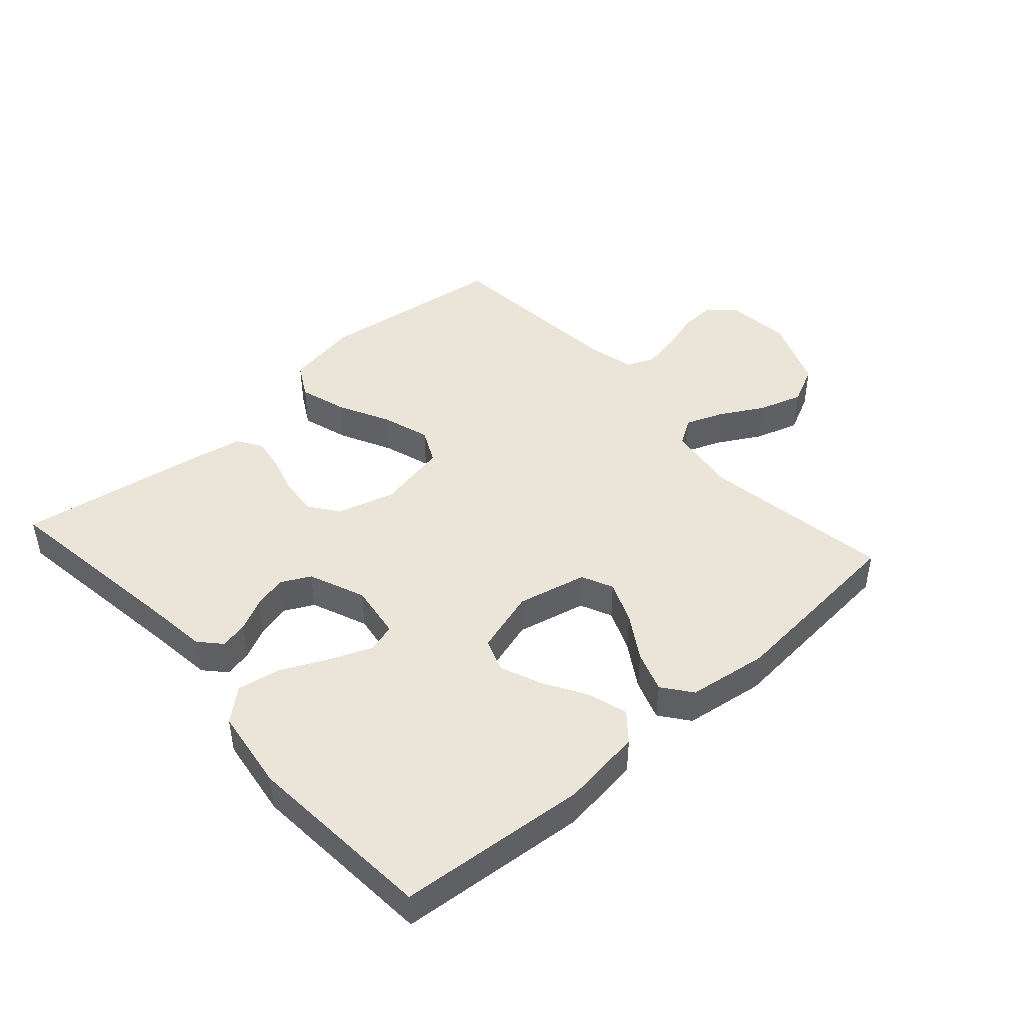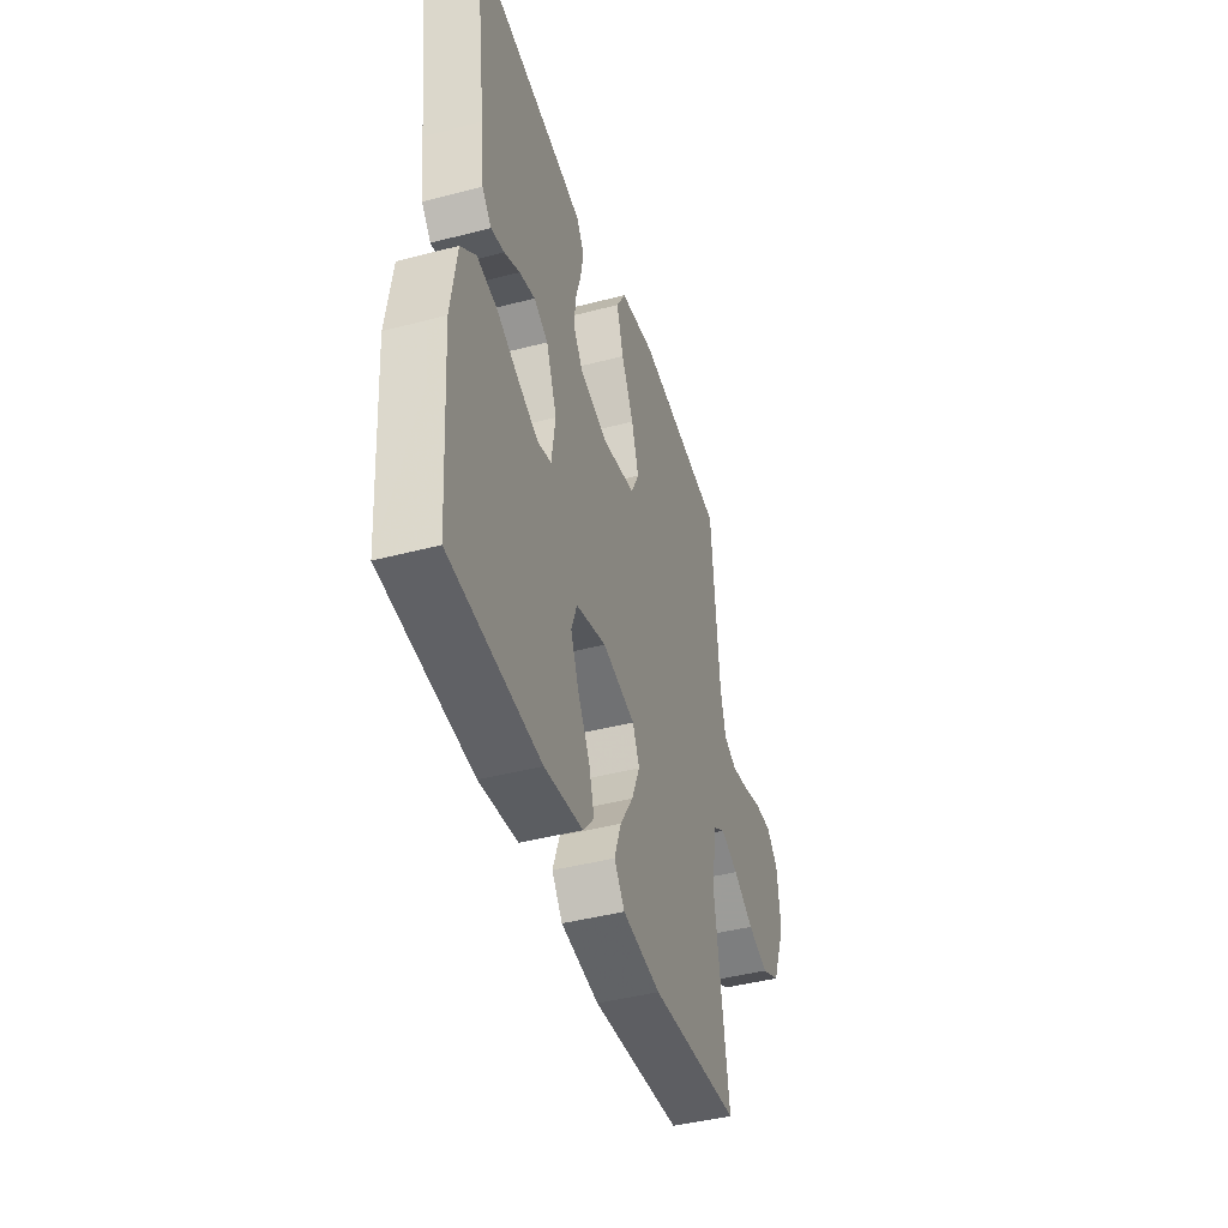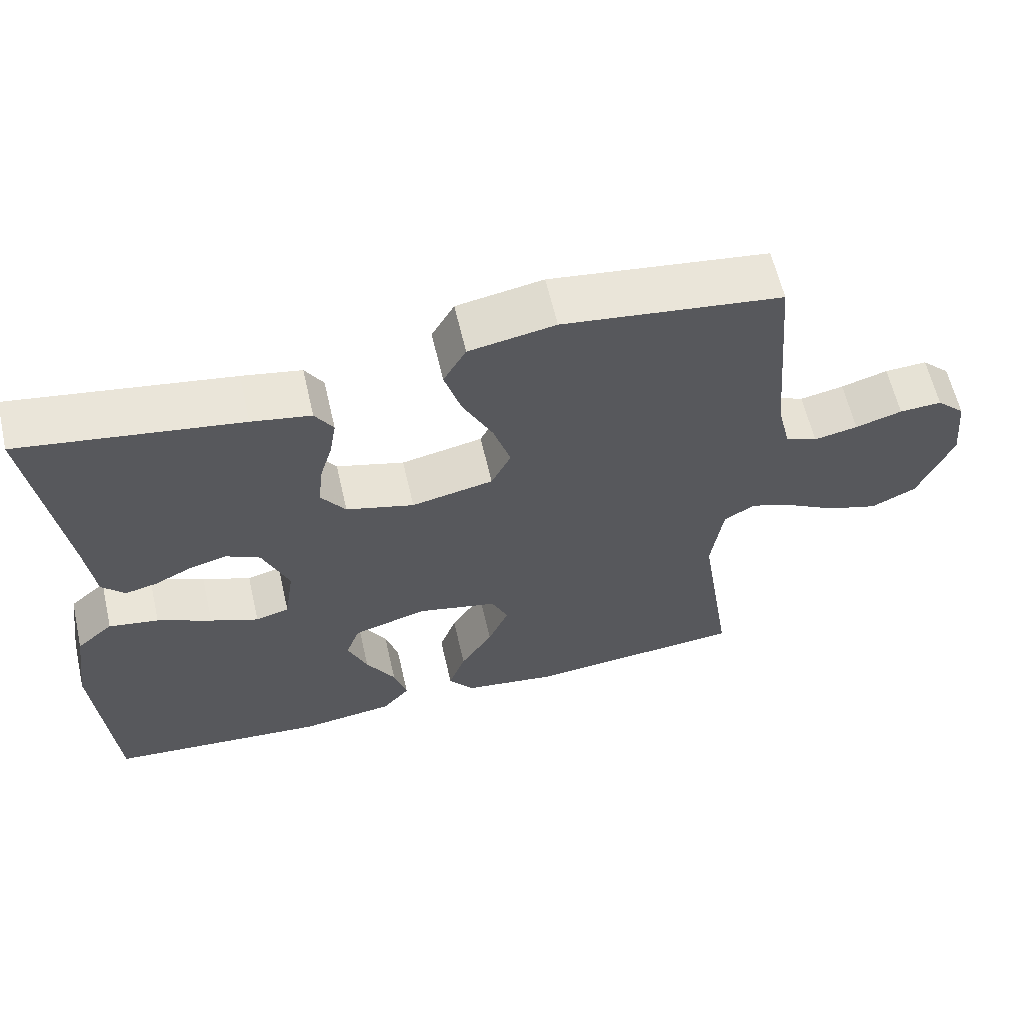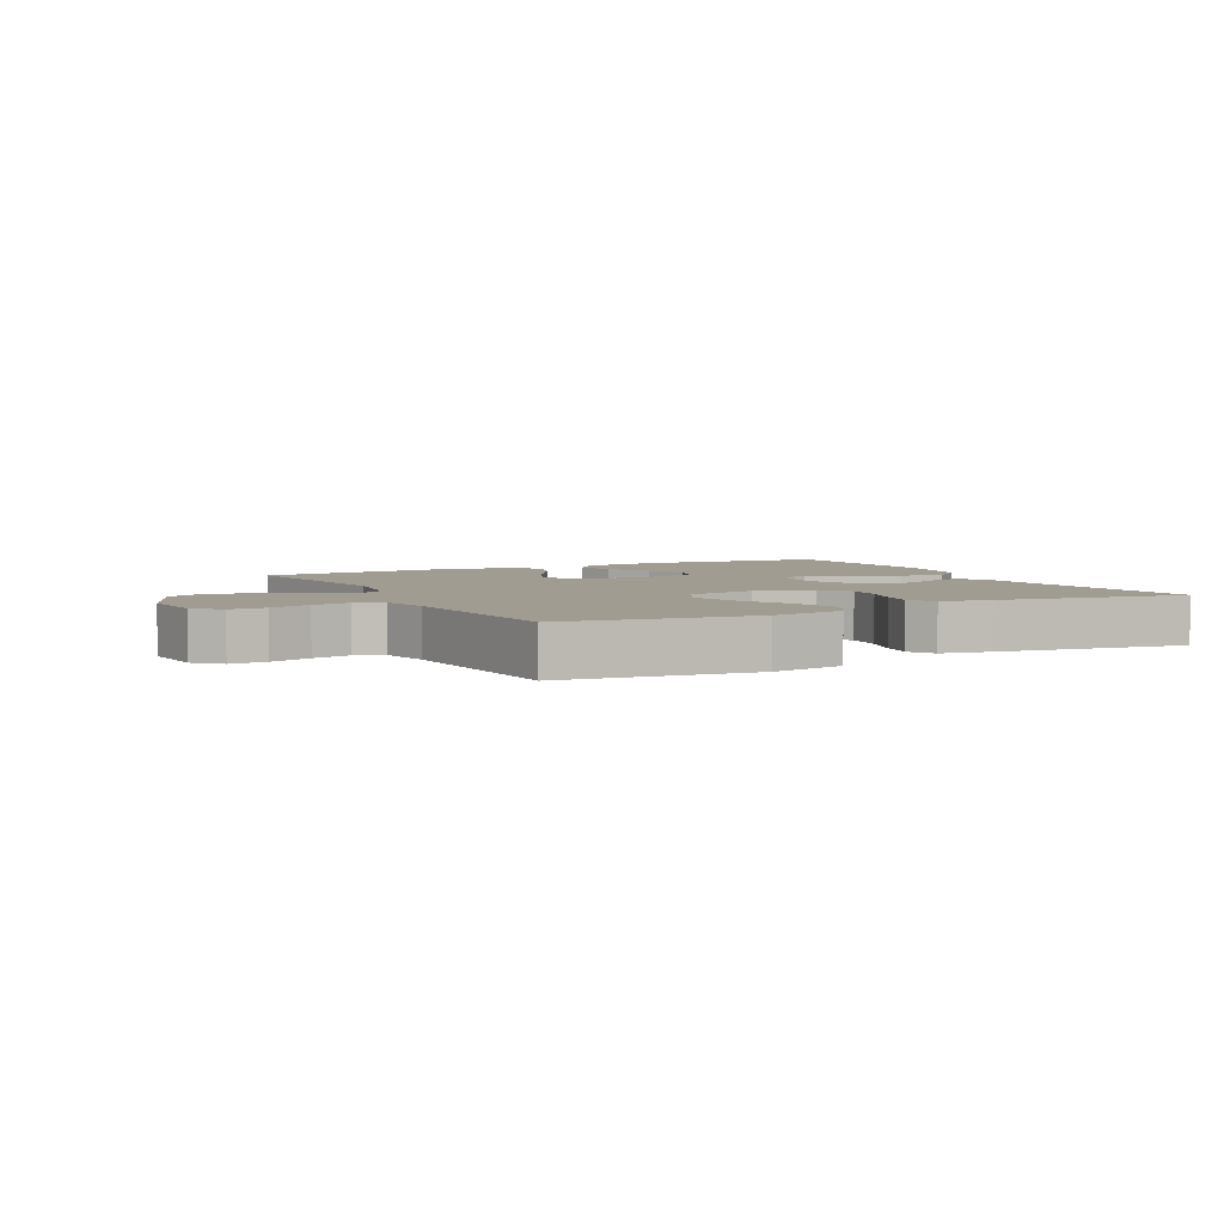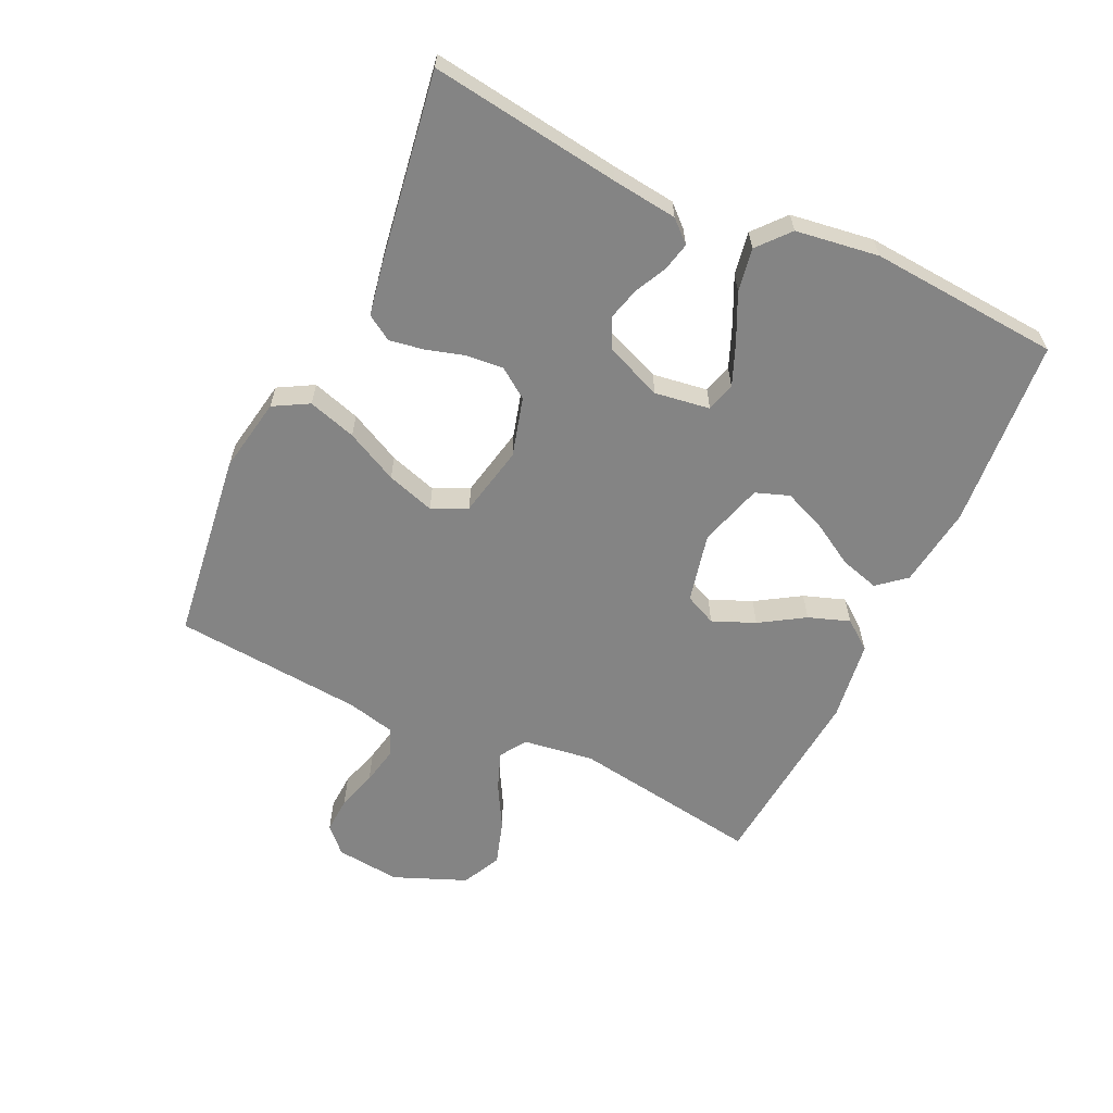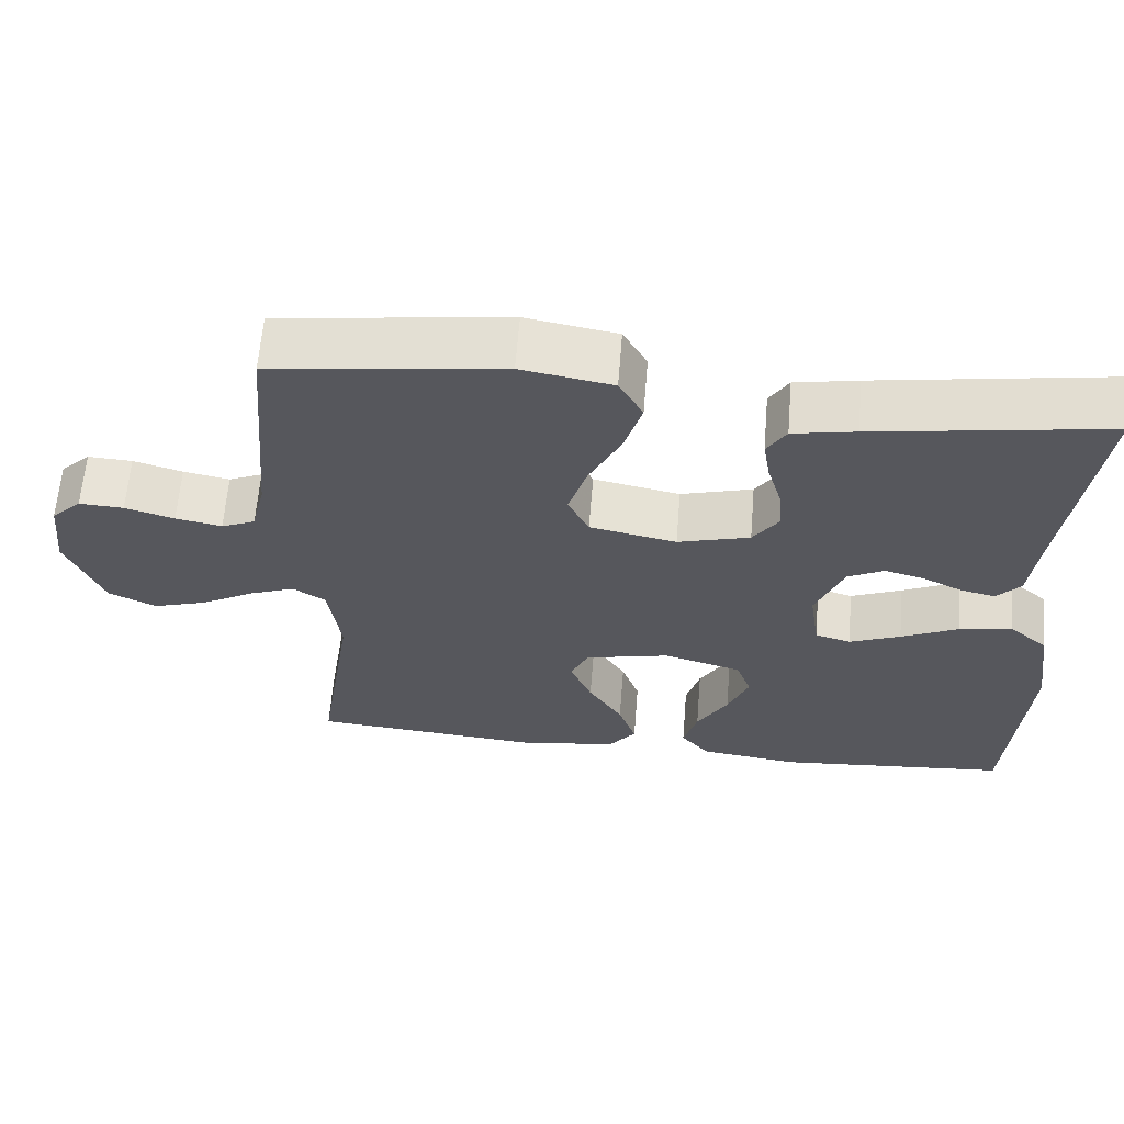
<metadata>
{"format":"obj","ext":"obj","renderer":"f3d","projection":"perspective","resolution":1024,"background":"white","views":[{"elev":44.9,"azim":138.2,"up":"+Y"},{"elev":-43.3,"azim":107.2,"up":"+Z"},{"elev":61.5,"azim":167.0,"up":"+Z"},{"elev":4.5,"azim":-27.1,"up":"+Y"},{"elev":-61.4,"azim":64.8,"up":"+Y"},{"elev":62.4,"azim":4.6,"up":"+Z"}]}
</metadata>
<code>
v -0.5 0.07 -0.5
v -0.454 0.07 -0.2
v -0.47 0.07 -0.088
v -0.512 0.07 -0.061
v -0.572 0.07 -0.084
v -0.641 0.07 -0.123
v -0.711 0.07 -0.145
v -0.773 0.07 -0.115
v -0.82 0.07 0
v -0.809 0.07 0.102
v -0.77 0.07 0.14
v -0.712 0.07 0.137
v -0.648 0.07 0.118
v -0.588 0.07 0.106
v -0.544 0.07 0.125
v -0.526 0.07 0.2
v -0.5 0.07 0.5
v -0.2 0.07 0.539
v -0.082 0.07 0.518
v -0.051 0.07 0.463
v -0.074 0.07 0.387
v -0.115 0.07 0.305
v -0.139 0.07 0.229
v -0.112 0.07 0.174
v 0 0.07 0.151
v 0.093 0.07 0.177
v 0.126 0.07 0.224
v 0.121 0.07 0.283
v 0.103 0.07 0.344
v 0.094 0.07 0.398
v 0.119 0.07 0.438
v 0.2 0.07 0.453
v 0.5 0.07 0.5
v 0.459 0.07 0.2
v 0.447 0.07 0.098
v 0.416 0.07 0.064
v 0.372 0.07 0.074
v 0.321 0.07 0.099
v 0.269 0.07 0.113
v 0.222 0.07 0.089
v 0.186 0.07 0
v 0.199 0.07 -0.087
v 0.245 0.07 -0.1
v 0.311 0.07 -0.073
v 0.385 0.07 -0.038
v 0.453 0.07 -0.026
v 0.503 0.07 -0.069
v 0.522 0.07 -0.2
v 0.5 0.07 -0.5
v 0.2 0.07 -0.525
v 0.072 0.07 -0.508
v 0.035 0.07 -0.464
v 0.053 0.07 -0.402
v 0.093 0.07 -0.334
v 0.12 0.07 -0.268
v 0.101 0.07 -0.215
v 0 0.07 -0.185
v -0.11 0.07 -0.21
v -0.133 0.07 -0.26
v -0.105 0.07 -0.327
v -0.061 0.07 -0.397
v -0.038 0.07 -0.462
v -0.073 0.07 -0.508
v -0.2 0.07 -0.526
v -0.5 0 -0.5
v -0.454 0 -0.2
v -0.47 0 -0.088
v -0.512 0 -0.061
v -0.572 0 -0.084
v -0.641 0 -0.123
v -0.711 0 -0.145
v -0.773 0 -0.115
v -0.82 0 0
v -0.809 0 0.102
v -0.77 0 0.14
v -0.712 0 0.137
v -0.648 0 0.118
v -0.588 0 0.106
v -0.544 0 0.125
v -0.526 0 0.2
v -0.5 0 0.5
v -0.2 0 0.539
v -0.082 0 0.518
v -0.051 0 0.463
v -0.074 0 0.387
v -0.115 0 0.305
v -0.139 0 0.229
v -0.112 0 0.174
v 0 0 0.151
v 0.093 0 0.177
v 0.126 0 0.224
v 0.121 0 0.283
v 0.103 0 0.344
v 0.094 0 0.398
v 0.119 0 0.438
v 0.2 0 0.453
v 0.5 0 0.5
v 0.459 0 0.2
v 0.447 0 0.098
v 0.416 0 0.064
v 0.372 0 0.074
v 0.321 0 0.099
v 0.269 0 0.113
v 0.222 0 0.089
v 0.186 0 0
v 0.199 0 -0.087
v 0.245 0 -0.1
v 0.311 0 -0.073
v 0.385 0 -0.038
v 0.453 0 -0.026
v 0.503 0 -0.069
v 0.522 0 -0.2
v 0.5 0 -0.5
v 0.2 0 -0.525
v 0.072 0 -0.508
v 0.035 0 -0.464
v 0.053 0 -0.402
v 0.093 0 -0.334
v 0.12 0 -0.268
v 0.101 0 -0.215
v 0 0 -0.185
v -0.11 0 -0.21
v -0.133 0 -0.26
v -0.105 0 -0.327
v -0.061 0 -0.397
v -0.038 0 -0.462
v -0.073 0 -0.508
v -0.2 0 -0.526
f 63 64 1 2
f 60 61 62 63
f 59 60 63 2
f 58 59 2 3
f 57 58 3 4
f 51 52 53 54
f 51 54 55
f 50 51 55
f 49 50 55
f 48 49 55 56
f 44 45 46 47
f 43 44 47 48
f 42 43 48 56
f 35 36 37 38
f 34 35 38 39
f 33 34 39
f 32 33 39 40
f 28 29 30 31
f 27 28 31 32
f 19 20 21 22
f 19 22 23
f 16 17 18 19
f 15 16 19 23
f 14 15 23 24
f 10 11 12 13
f 10 13 14
f 9 10 14
f 5 6 7 8
f 4 5 8 9
f 41 42 56 57
f 41 57 4
f 27 32 40 41
f 26 27 41
f 25 26 41 4
f 14 24 25
f 4 9 14 25
f 66 65 128 127
f 127 126 125 124
f 66 127 124 123
f 67 66 123 122
f 68 67 122 121
f 118 117 116 115
f 119 118 115
f 119 115 114
f 119 114 113
f 120 119 113 112
f 111 110 109 108
f 112 111 108 107
f 120 112 107 106
f 102 101 100 99
f 103 102 99 98
f 103 98 97
f 104 103 97 96
f 95 94 93 92
f 96 95 92 91
f 86 85 84 83
f 87 86 83
f 83 82 81 80
f 87 83 80 79
f 88 87 79 78
f 77 76 75 74
f 78 77 74
f 78 74 73
f 72 71 70 69
f 73 72 69 68
f 121 120 106 105
f 68 121 105
f 105 104 96 91
f 105 91 90
f 68 105 90 89
f 89 88 78
f 89 78 73 68
f 1 65 66 2
f 2 66 67 3
f 3 67 68 4
f 4 68 69 5
f 5 69 70 6
f 6 70 71 7
f 7 71 72 8
f 8 72 73 9
f 9 73 74 10
f 10 74 75 11
f 11 75 76 12
f 12 76 77 13
f 13 77 78 14
f 14 78 79 15
f 15 79 80 16
f 16 80 81 17
f 17 81 82 18
f 18 82 83 19
f 19 83 84 20
f 20 84 85 21
f 21 85 86 22
f 22 86 87 23
f 23 87 88 24
f 24 88 89 25
f 25 89 90 26
f 26 90 91 27
f 27 91 92 28
f 28 92 93 29
f 29 93 94 30
f 30 94 95 31
f 31 95 96 32
f 32 96 97 33
f 33 97 98 34
f 34 98 99 35
f 35 99 100 36
f 36 100 101 37
f 37 101 102 38
f 38 102 103 39
f 39 103 104 40
f 40 104 105 41
f 41 105 106 42
f 42 106 107 43
f 43 107 108 44
f 44 108 109 45
f 45 109 110 46
f 46 110 111 47
f 47 111 112 48
f 48 112 113 49
f 49 113 114 50
f 50 114 115 51
f 51 115 116 52
f 52 116 117 53
f 53 117 118 54
f 54 118 119 55
f 55 119 120 56
f 56 120 121 57
f 57 121 122 58
f 58 122 123 59
f 59 123 124 60
f 60 124 125 61
f 61 125 126 62
f 62 126 127 63
f 63 127 128 64
f 64 128 65 1

</code>
